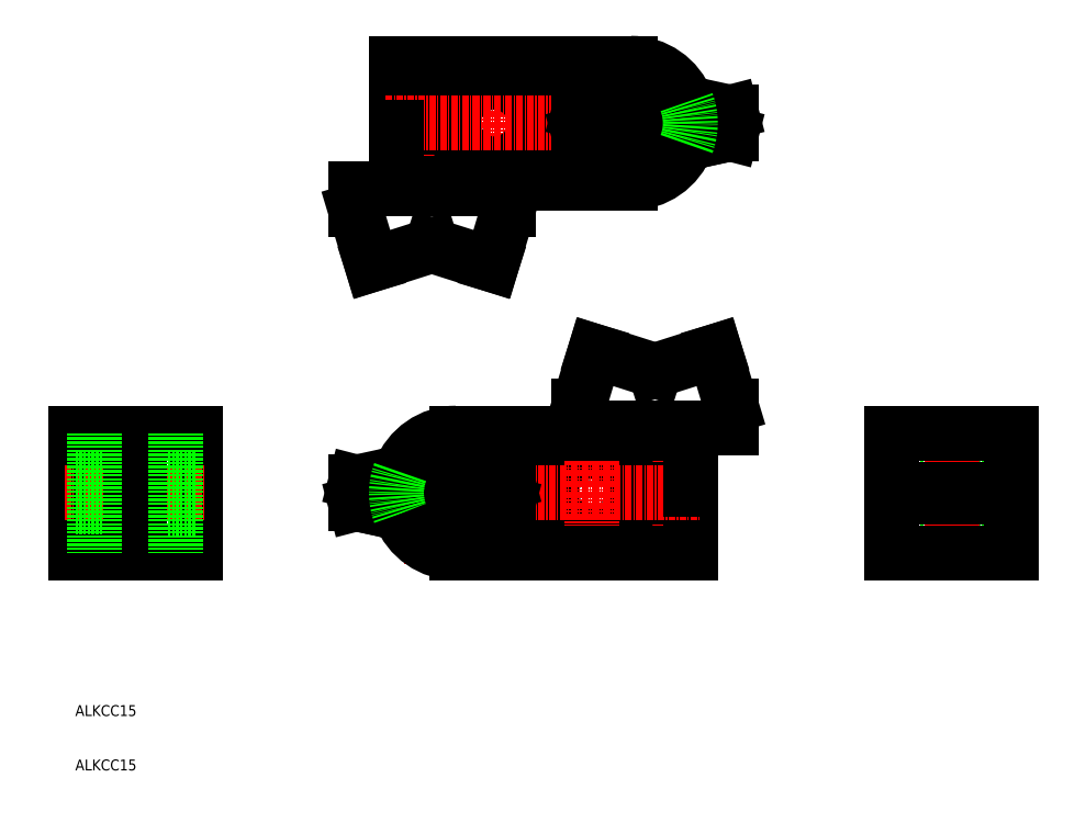
<metadata>
{"format":"dxf","ext":"dxf","renderer":"ezdxf+matplotlib","layout":"modelspace","background":"white","min_lineweight":24,"dpi":150}
</metadata>
<code>
0
SECTION
2
ENTITIES
0
LINE
8
CENTER
10
222.4
20
-2220
30
0
11
196.4
21
-2220
31
0
0
LINE
8
0
10
198.4
20
-2228
30
0
11
220.4
21
-2228
31
0
0
LINE
8
0
10
198.4
20
-2213
30
0
11
220.4
21
-2213
31
0
0
LINE
8
CENTER
10
209.4
20
-2233
30
0
11
209.4
21
-2207
31
0
0
LINE
8
0
10
212.2
20
-2220
30
0
11
212.2
21
-2209
31
0
0
LINE
8
0
10
206.7
20
-2220
30
0
11
206.7
21
-2209
31
0
0
LINE
8
0
10
206.9
20
-2231
30
0
11
206.9
21
-2221
31
0
0
LINE
8
0
10
211.9
20
-2231
30
0
11
211.9
21
-2221
31
0
0
LINE
8
0
10
207.4
20
-2231
30
0
11
207.4
21
-2221
31
0
0
LINE
8
0
10
211.5
20
-2231
30
0
11
211.5
21
-2221
31
0
0
LINE
8
0
10
198.4
20
-2221
30
0
11
220.4
21
-2221
31
0
0
LINE
8
0
10
198.4
20
-2220
30
0
11
220.4
21
-2220
31
0
0
LINE
8
0
10
220.4
20
-2209
30
0
11
220.4
21
-2231
31
0
0
LINE
8
0
10
198.4
20
-2209
30
0
11
198.4
21
-2231
31
0
0
LINE
8
0
10
198.4
20
-2231
30
0
11
220.4
21
-2231
31
0
0
LINE
8
0
10
198.4
20
-2209
30
0
11
220.4
21
-2209
31
0
0
LINE
8
0
10
150.9
20
-2163
30
0
11
150.9
21
-2141
31
0
0
LINE
8
0
10
135.9
20
-2163
30
0
11
135.9
21
-2141
31
0
0
LINE
8
0
10
132.9
20
-2209
30
0
11
132.9
21
-2231
31
0
0
LINE
8
0
10
118
20
-2209
30
0
11
118
21
-2231
31
0
0
LINE
8
CENTER
10
113.9
20
-2139
30
0
11
113.9
21
-2165
31
0
0
LINE
8
0
10
111.2
20
-2153
30
0
11
111.2
21
-2163
31
0
0
LINE
8
0
10
116.7
20
-2153
30
0
11
116.7
21
-2163
31
0
0
LINE
8
0
10
116.4
20
-2141
30
0
11
116.4
21
-2152
31
0
0
LINE
8
0
10
111.4
20
-2141
30
0
11
111.4
21
-2152
31
0
0
LINE
8
0
10
116
20
-2141
30
0
11
116
21
-2152
31
0
0
LINE
8
0
10
111.9
20
-2141
30
0
11
111.9
21
-2152
31
0
0
LINE
8
0
10
157
20
-2231
30
0
11
157
21
-2221
31
0
0
LINE
8
0
10
152.9
20
-2231
30
0
11
152.9
21
-2221
31
0
0
LINE
8
0
10
157.4
20
-2231
30
0
11
157.4
21
-2221
31
0
0
LINE
8
0
10
152.4
20
-2231
30
0
11
152.4
21
-2221
31
0
0
LINE
8
0
10
152.2
20
-2220
30
0
11
152.2
21
-2209
31
0
0
LINE
8
0
10
157.7
20
-2220
30
0
11
157.7
21
-2209
31
0
0
LINE
8
CENTER
10
154.9
20
-2233
30
0
11
154.9
21
-2207
31
0
0
LINE
8
CENTER
10
125.4
20
-2165
30
0
11
125.4
21
-2139
31
0
0
LINE
8
CENTER
10
143.4
20
-2165
30
0
11
143.4
21
-2139
31
0
0
LINE
8
0
10
107.4
20
-2152
30
0
11
107.4
21
-2141
31
0
0
LINE
8
0
10
161.4
20
-2221
30
0
11
161.4
21
-2231
31
0
0
CIRCLE
8
0
10
113.9
20
-2220
30
0
40
2.75
0
CIRCLE
8
0
10
154.9
20
-2152
30
0
40
2.75
0
LINE
8
CENTER
10
154.9
20
-2139
30
0
11
154.9
21
-2165
31
0
0
LINE
8
CENTER
10
113.9
20
-2233
30
0
11
113.9
21
-2207
31
0
0
LINE
8
0
10
150.9
20
-2221
30
0
11
161.4
21
-2221
31
0
0
LINE
8
0
10
150.9
20
-2220
30
0
11
161.4
21
-2220
31
0
0
ARC
8
0
10
143.4
20
-2220
30
0
40
7.5
50
5.739
51
354.3
0
LINE
8
0
10
107.4
20
-2153
30
0
11
118
21
-2153
31
0
0
LINE
8
0
10
107.4
20
-2152
30
0
11
118
21
-2152
31
0
0
ARC
8
0
10
125.4
20
-2152
30
0
40
7.5
50
185.7
51
174.3
0
LINE
8
CENTER
10
105.4
20
-2220
30
0
11
163.4
21
-2220
31
0
0
LINE
8
CENTER
10
105.4
20
-2152
30
0
11
163.4
21
-2152
31
0
0
LINE
8
CENTER
10
143.4
20
-2233
30
0
11
143.4
21
-2207
31
0
0
LINE
8
CENTER
10
125.4
20
-2233
30
0
11
125.4
21
-2207
31
0
0
LINE
8
0
10
161.4
20
-2209
30
0
11
161.4
21
-2220
31
0
0
LINE
8
0
10
161.4
20
-2209
30
0
11
118.4
21
-2209
31
0
0
LINE
8
0
10
161.4
20
-2231
30
0
11
118.4
21
-2231
31
0
0
ARC
8
0
10
118.4
20
-2220
30
0
40
11
50
90
51
159.5
0
ARC
8
0
10
150.4
20
-2152
30
0
40
11
50
270
51
339.5
0
LINE
8
0
10
107.4
20
-2141
30
0
11
150.4
21
-2141
31
0
0
LINE
8
0
10
107.4
20
-2163
30
0
11
150.4
21
-2163
31
0
0
LINE
8
0
10
107.4
20
-2163
30
0
11
107.4
21
-2153
31
0
0
TEXT
8
0
10
48.43
20
-2271
30
0
40
2
1
ALKCC15
0
TEXT
8
0
10
48.43
20
-2261
30
0
40
2
1
ALKCC15
0
LINE
8
0
10
70.43
20
-2209
30
0
11
48.43
21
-2209
31
0
0
LINE
8
0
10
70.43
20
-2231
30
0
11
48.43
21
-2231
31
0
0
LINE
8
0
10
70.43
20
-2209
30
0
11
70.43
21
-2231
31
0
0
LINE
8
0
10
48.43
20
-2209
30
0
11
48.43
21
-2231
31
0
0
LINE
8
CENTER
10
59.43
20
-2233
30
0
11
59.43
21
-2207
31
0
0
LINE
8
CENTER
10
46.43
20
-2220
30
0
11
72.43
21
-2220
31
0
0
LINE
8
0
10
60.18
20
-2218
30
0
11
70.43
21
-2218
31
0
0
LINE
8
0
10
60.18
20
-2223
30
0
11
70.43
21
-2223
31
0
0
LINE
8
0
10
48.43
20
-2223
30
0
11
58.68
21
-2223
31
0
0
LINE
8
0
10
48.43
20
-2218
30
0
11
58.68
21
-2218
31
0
0
LINE
8
0
10
48.43
20
-2222
30
0
11
58.68
21
-2222
31
0
0
LINE
8
0
10
48.43
20
-2218
30
0
11
58.68
21
-2218
31
0
0
LINE
8
0
10
60.18
20
-2209
30
0
11
60.18
21
-2231
31
0
0
LINE
8
0
10
58.68
20
-2209
30
0
11
58.68
21
-2231
31
0
0
LINE
8
0
10
66.89
20
-2209
30
0
11
66.89
21
-2231
31
0
0
LINE
8
0
10
51.93
20
-2209
30
0
11
51.93
21
-2231
31
0
0
LINE
8
0
10
140.9
20
-2208
30
0
11
140.9
21
-2204
31
0
0
LINE
8
0
10
140.9
20
-2204
30
0
11
143.9
21
-2194
31
0
0
LINE
8
0
10
143.9
20
-2194
30
0
11
154.9
21
-2198
31
0
0
LINE
8
0
10
154.9
20
-2198
30
0
11
165.9
21
-2194
31
0
0
LINE
8
0
10
165.9
20
-2194
30
0
11
168.9
21
-2204
31
0
0
LINE
8
0
10
168.9
20
-2204
30
0
11
168.9
21
-2208
31
0
0
LINE
8
0
10
168.9
20
-2208
30
0
11
140.9
21
-2208
31
0
0
LINE
8
0
10
159.9
20
-2208
30
0
11
159.9
21
-2209
31
0
0
LINE
8
0
10
149.9
20
-2208
30
0
11
149.9
21
-2209
31
0
0
LINE
8
0
10
127.9
20
-2164
30
0
11
127.9
21
-2168
31
0
0
LINE
8
0
10
127.9
20
-2168
30
0
11
124.9
21
-2178
31
0
0
LINE
8
0
10
124.9
20
-2178
30
0
11
113.9
21
-2175
31
0
0
LINE
8
0
10
113.9
20
-2175
30
0
11
102.9
21
-2178
31
0
0
LINE
8
0
10
102.9
20
-2178
30
0
11
99.93
21
-2168
31
0
0
LINE
8
0
10
99.93
20
-2168
30
0
11
99.93
21
-2164
31
0
0
LINE
8
0
10
99.93
20
-2164
30
0
11
127.9
21
-2164
31
0
0
LINE
8
0
10
108.9
20
-2164
30
0
11
108.9
21
-2163
31
0
0
LINE
8
0
10
118.9
20
-2164
30
0
11
118.9
21
-2163
31
0
0
LINE
8
0
10
154.9
20
-2147
30
0
11
154.9
21
-2157
31
0
0
LINE
8
0
10
168.9
20
-2150
30
0
11
168.9
21
-2154
31
0
0
LINE
8
0
10
165.9
20
-2151
30
0
11
165.9
21
-2153
31
0
0
LINE
8
0
10
165.9
20
-2151
30
0
11
168.9
21
-2150
31
0
0
ARC
8
0
10
181.7
20
-2230
30
0
40
76.64
50
99.57
51
110.4
0
ARC
8
0
10
181.7
20
-2230
30
0
40
76.64
50
99.57
51
110.4
0
ARC
8
0
10
170.3
20
-2184
30
0
40
31.05
50
98.04
51
119.6
0
LINE
8
0
10
165.9
20
-2153
30
0
11
168.9
21
-2154
31
0
0
ARC
8
0
10
181.7
20
-2075
30
0
40
76.64
50
249.6
51
260.4
0
ARC
8
0
10
170.3
20
-2120
30
0
40
31.05
50
240.4
51
262
0
LINE
8
0
10
140.9
20
-2150
30
0
11
140.9
21
-2154
31
0
0
LINE
8
0
10
143.9
20
-2151
30
0
11
143.9
21
-2153
31
0
0
LINE
8
0
10
143.9
20
-2151
30
0
11
140.9
21
-2150
31
0
0
ARC
8
0
10
128.2
20
-2230
30
0
40
76.64
50
69.58
51
80.43
0
ARC
8
0
10
128.2
20
-2230
30
0
40
76.64
50
69.58
51
80.43
0
ARC
8
0
10
139.6
20
-2184
30
0
40
31.05
50
60.39
51
81.96
0
LINE
8
0
10
143.9
20
-2153
30
0
11
140.9
21
-2154
31
0
0
ARC
8
0
10
128.2
20
-2075
30
0
40
76.64
50
279.6
51
290.4
0
ARC
8
0
10
139.6
20
-2120
30
0
40
31.05
50
278
51
299.6
0
LINE
8
0
10
113.9
20
-2215
30
0
11
113.9
21
-2225
31
0
0
LINE
8
0
10
127.9
20
-2218
30
0
11
127.9
21
-2222
31
0
0
LINE
8
0
10
124.9
20
-2219
30
0
11
124.9
21
-2221
31
0
0
LINE
8
0
10
124.9
20
-2219
30
0
11
127.9
21
-2218
31
0
0
ARC
8
0
10
140.7
20
-2298
30
0
40
76.64
50
99.57
51
110.4
0
ARC
8
0
10
140.7
20
-2298
30
0
40
76.64
50
99.57
51
110.4
0
ARC
8
0
10
129.3
20
-2252
30
0
40
31.05
50
98.04
51
119.6
0
LINE
8
0
10
124.9
20
-2221
30
0
11
127.9
21
-2222
31
0
0
ARC
8
0
10
140.7
20
-2143
30
0
40
76.64
50
249.6
51
260.4
0
ARC
8
0
10
129.3
20
-2188
30
0
40
31.05
50
240.4
51
262
0
LINE
8
0
10
99.93
20
-2218
30
0
11
99.93
21
-2222
31
0
0
LINE
8
0
10
102.9
20
-2219
30
0
11
102.9
21
-2221
31
0
0
LINE
8
0
10
102.9
20
-2219
30
0
11
99.93
21
-2218
31
0
0
ARC
8
0
10
87.19
20
-2298
30
0
40
76.64
50
69.58
51
80.43
0
ARC
8
0
10
87.19
20
-2298
30
0
40
76.64
50
69.58
51
80.43
0
ARC
8
0
10
98.59
20
-2252
30
0
40
31.05
50
60.39
51
81.96
0
LINE
8
0
10
102.9
20
-2221
30
0
11
99.93
21
-2222
31
0
0
ARC
8
0
10
87.19
20
-2143
30
0
40
76.64
50
279.6
51
290.4
0
ARC
8
0
10
98.59
20
-2188
30
0
40
31.05
50
278
51
299.6
0
ARC
8
0
10
150.4
20
-2152
30
0
40
11
50
20.48
51
90
0
ARC
8
0
10
150.4
20
-2152
30
0
40
11
50
339.5
51
20.48
0
ARC
8
0
10
118.4
20
-2220
30
0
40
11
50
159.5
51
200.5
0
ARC
8
0
10
118.4
20
-2220
30
0
40
11
50
200.5
51
270
0
ENDSEC
0
EOF

</code>
